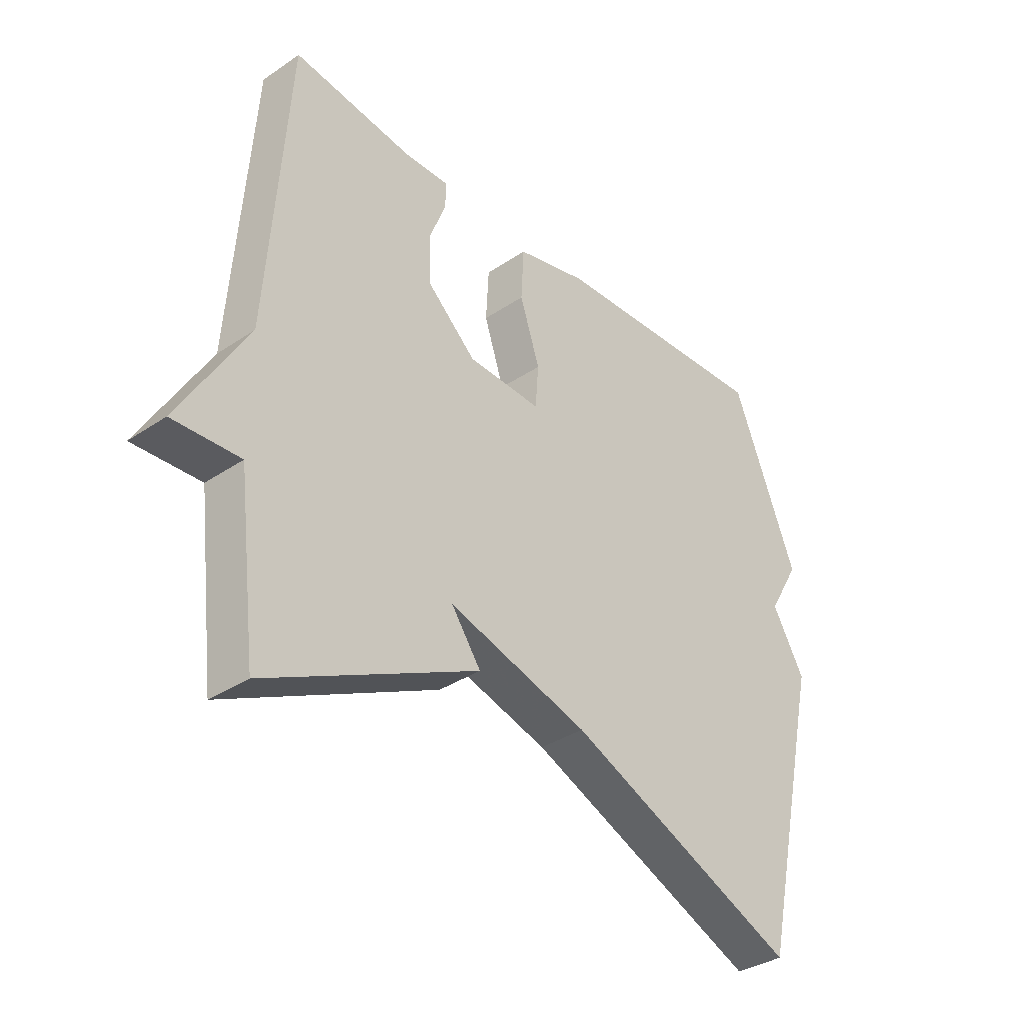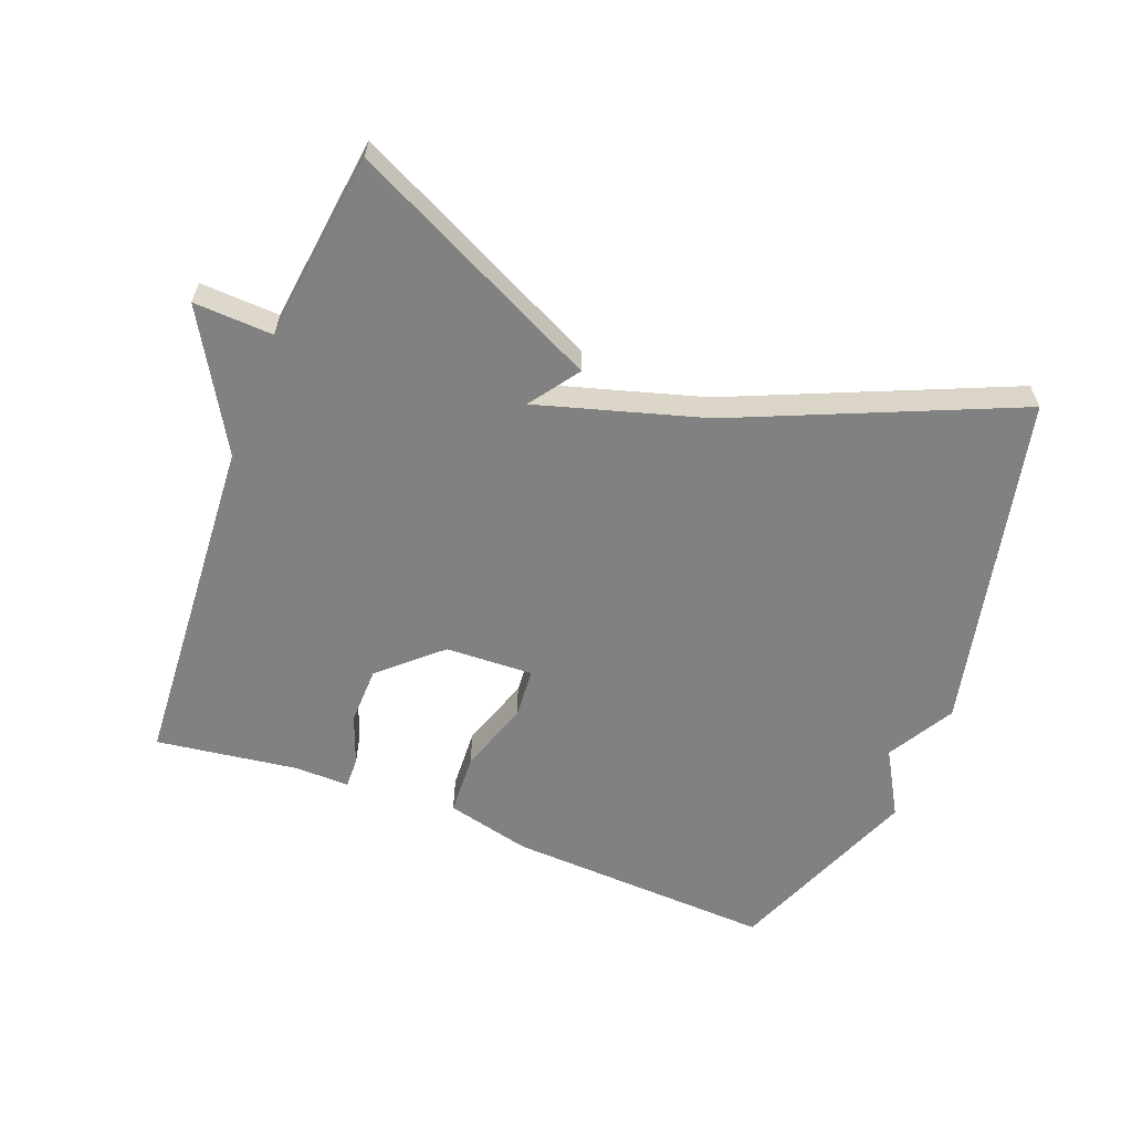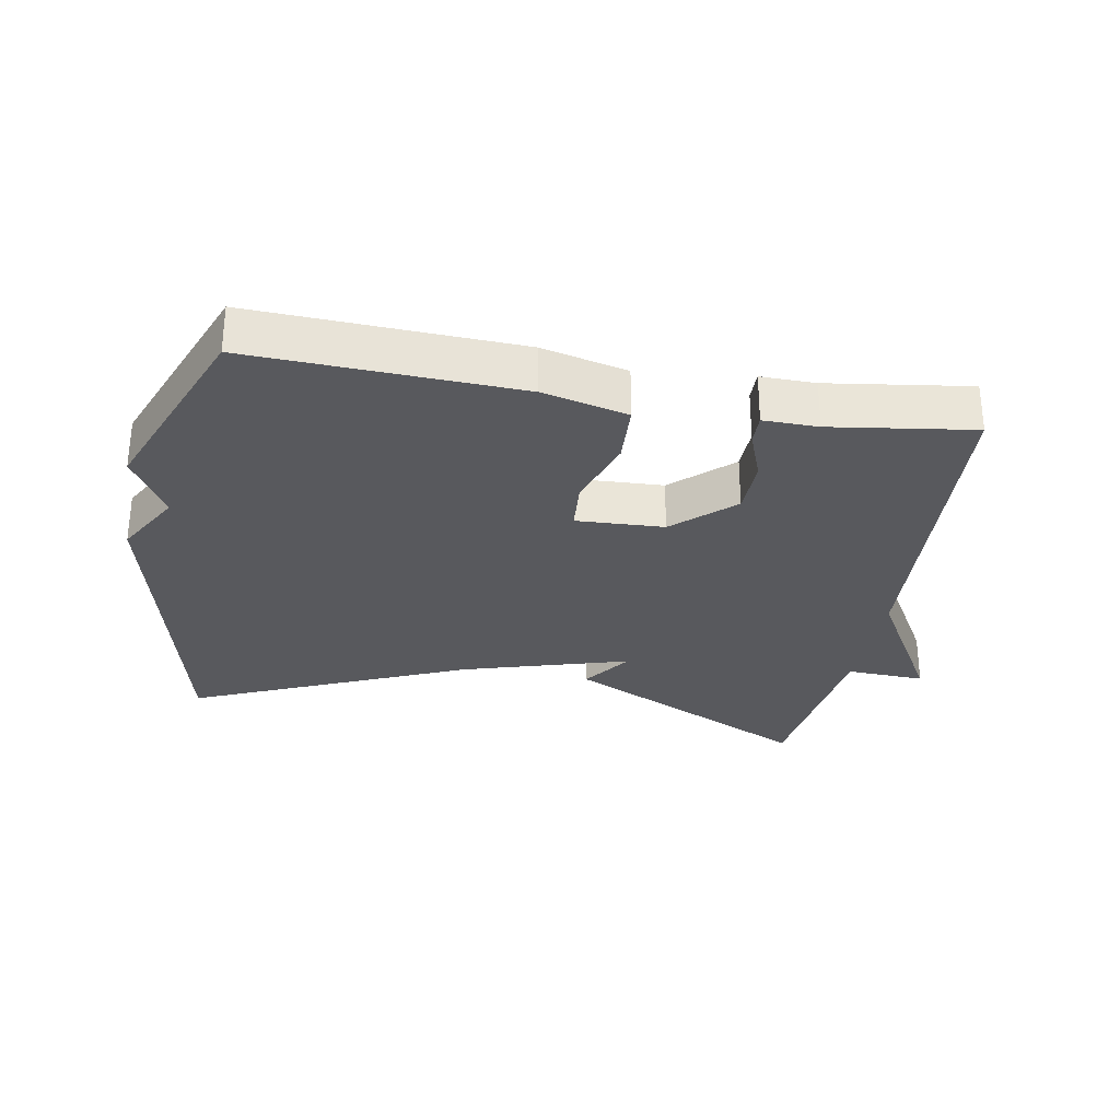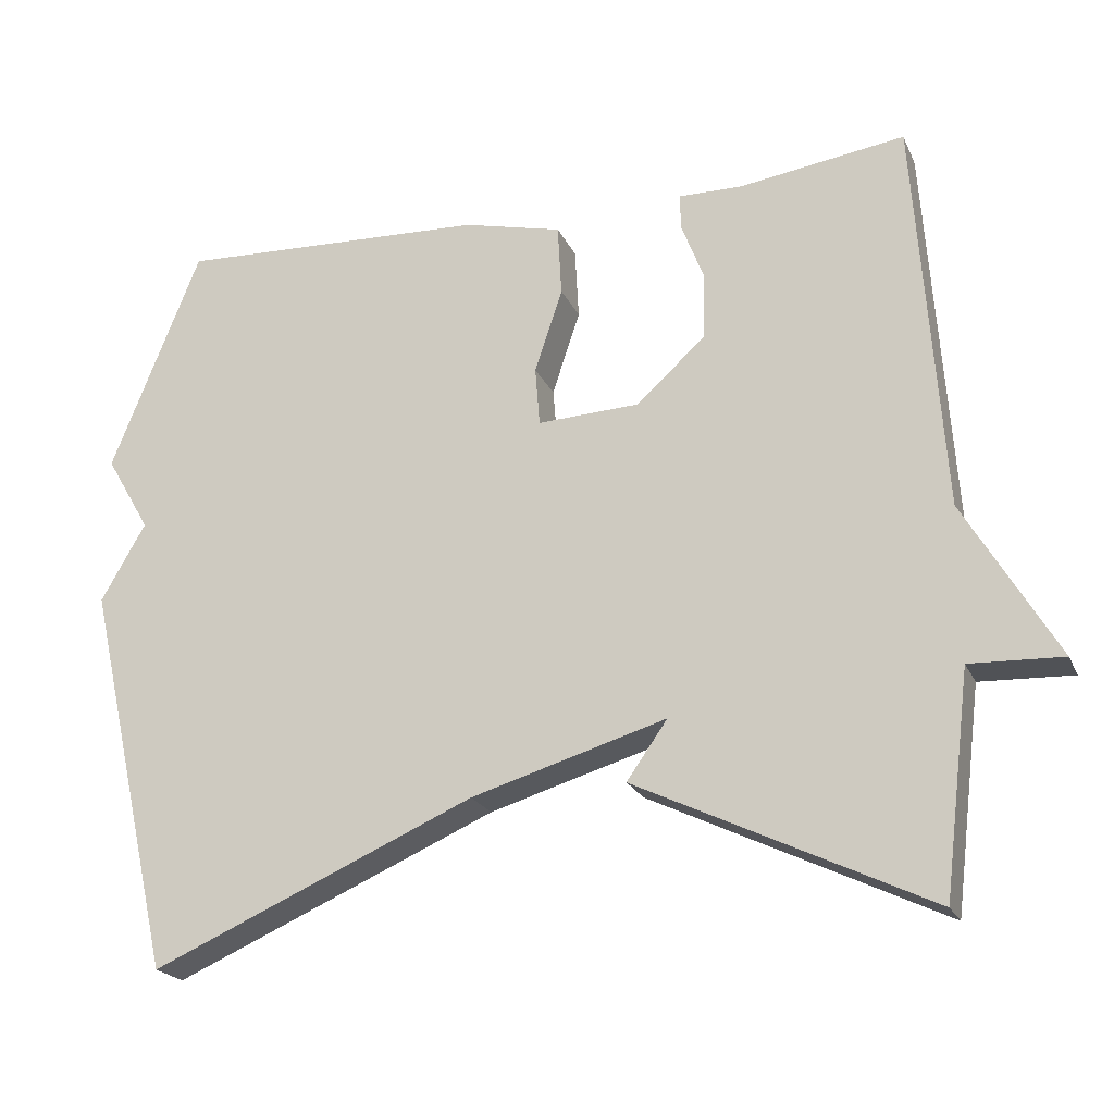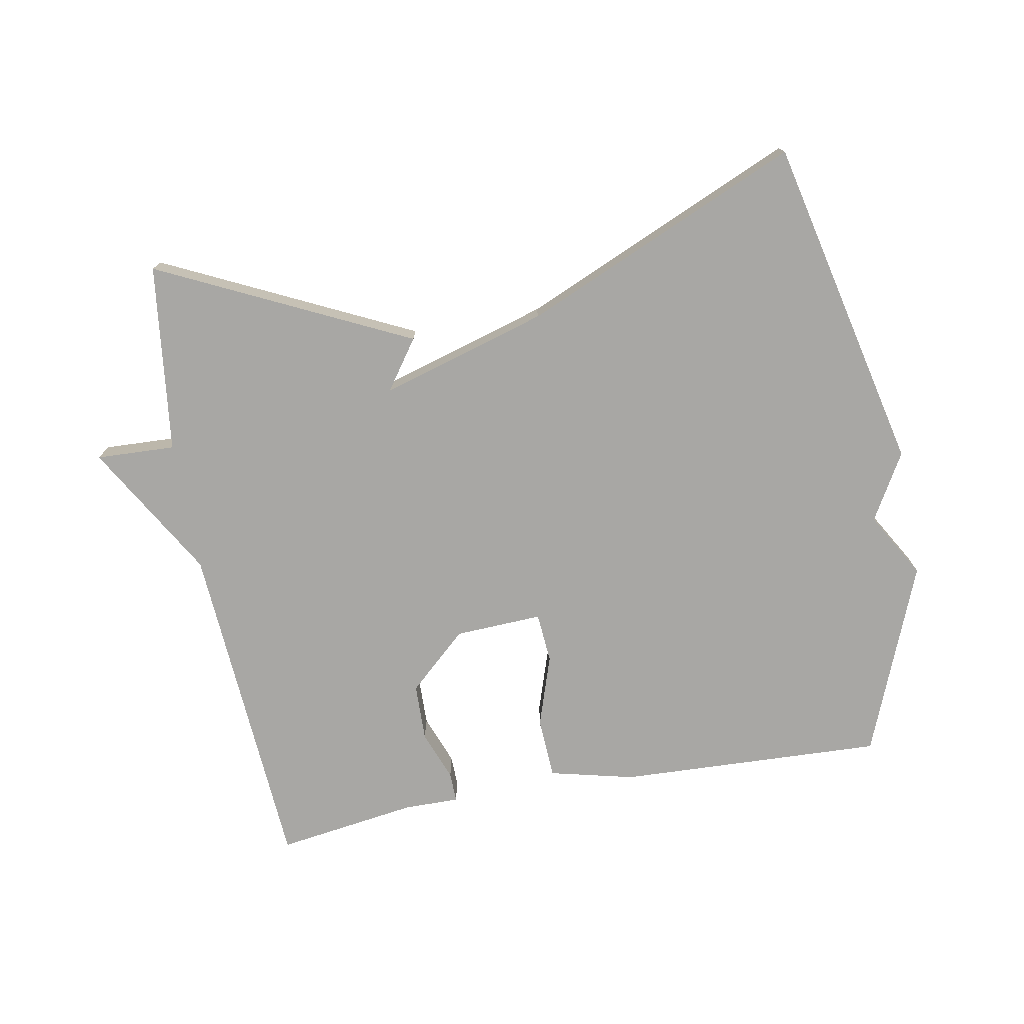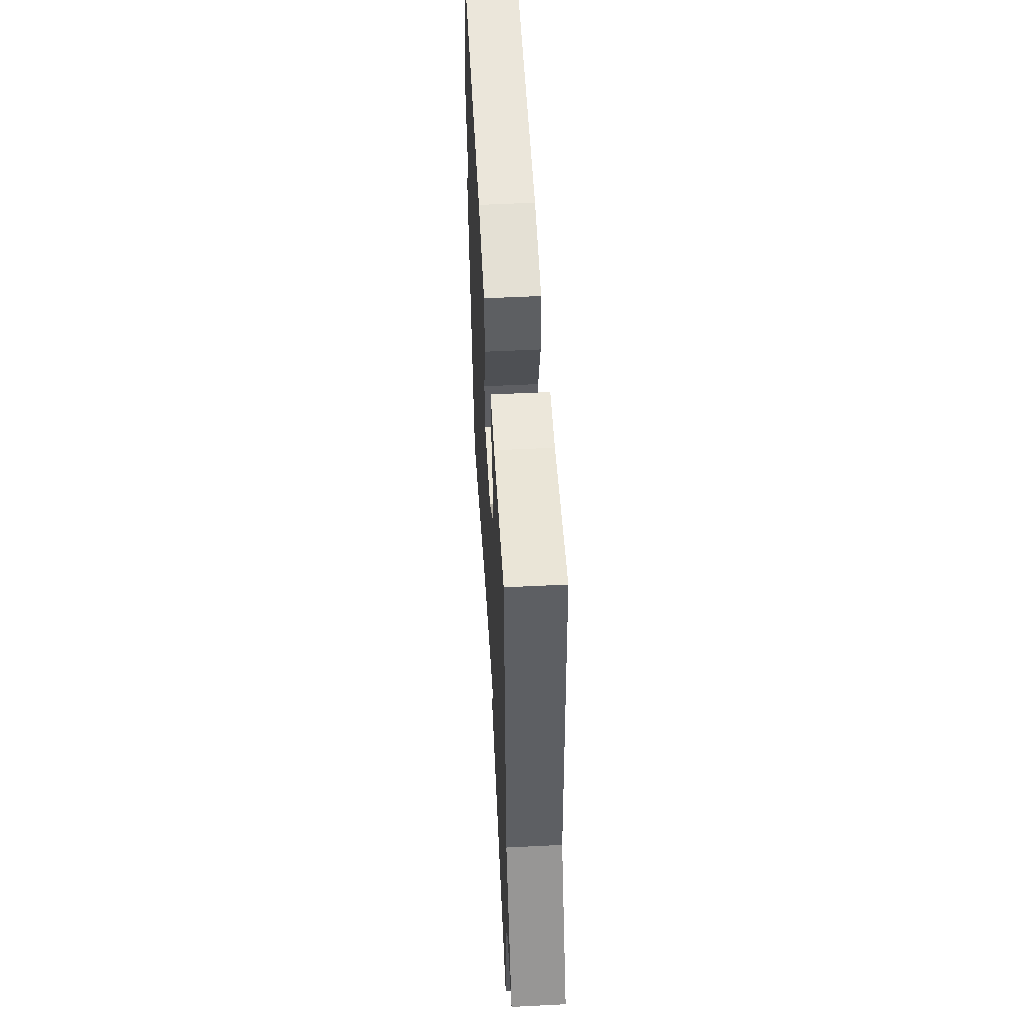
<metadata>
{"format":"obj","ext":"obj","renderer":"f3d","projection":"perspective","resolution":1024,"background":"white","views":[{"elev":-35.4,"azim":131.7,"up":"+Z"},{"elev":-60.4,"azim":158.7,"up":"+Y"},{"elev":-29.8,"azim":-10.2,"up":"+Y"},{"elev":-21.5,"azim":19.4,"up":"+Z"},{"elev":-74.6,"azim":-169.6,"up":"+Y"},{"elev":52.8,"azim":86.9,"up":"+Z"}]}
</metadata>
<code>
v -0.5 0.07 0.5
v -0.096 0.07 0.483
v 0.033 0.07 0.452
v 0.038 0.07 0.359
v 0.002 0.07 0.25
v 0.008 0.07 0.174
v 0.141 0.07 0.18
v 0.23 0.07 0.261
v 0.232 0.07 0.348
v 0.203 0.07 0.424
v 0.202 0.07 0.47
v 0.285 0.07 0.469
v 0.5 0.07 0.5
v 0.535 0.07 -0.014
v 0.655 0.07 -0.219
v 0.535 0.07 -0.214
v 0.5 0.07 -0.5
v 0.12 0.07 -0.317
v 0.173 0.07 -0.242
v -0.08 0.07 -0.317
v -0.5 0.07 -0.5
v -0.616 0.07 0.008
v -0.558 0.07 0.109
v -0.616 0.07 0.208
v -0.5 0 0.5
v -0.096 0 0.483
v 0.033 0 0.452
v 0.038 0 0.359
v 0.002 0 0.25
v 0.008 0 0.174
v 0.141 0 0.18
v 0.23 0 0.261
v 0.232 0 0.348
v 0.203 0 0.424
v 0.202 0 0.47
v 0.285 0 0.469
v 0.5 0 0.5
v 0.535 0 -0.014
v 0.655 0 -0.219
v 0.535 0 -0.214
v 0.5 0 -0.5
v 0.12 0 -0.317
v 0.173 0 -0.242
v -0.08 0 -0.317
v -0.5 0 -0.5
v -0.616 0 0.008
v -0.558 0 0.109
v -0.616 0 0.208
f 3 4 5
f 2 3 5
f 1 2 5
f 24 1 5
f 23 24 5
f 23 5 6
f 22 23 6
f 21 22 6
f 20 21 6
f 19 20 6 7
f 16 17 18 19
f 16 19 7 8
f 16 8 9
f 15 16 9
f 14 15 9
f 14 9 10
f 13 14 10
f 12 13 10
f 10 11 12
f 29 28 27
f 29 27 26
f 29 26 25
f 29 25 48
f 29 48 47
f 30 29 47
f 30 47 46
f 30 46 45
f 30 45 44
f 31 30 44 43
f 43 42 41 40
f 32 31 43 40
f 33 32 40
f 33 40 39
f 33 39 38
f 34 33 38
f 34 38 37
f 34 37 36
f 36 35 34
f 1 25 26 2
f 2 26 27 3
f 3 27 28 4
f 4 28 29 5
f 5 29 30 6
f 6 30 31 7
f 7 31 32 8
f 8 32 33 9
f 9 33 34 10
f 10 34 35 11
f 11 35 36 12
f 12 36 37 13
f 13 37 38 14
f 14 38 39 15
f 15 39 40 16
f 16 40 41 17
f 17 41 42 18
f 18 42 43 19
f 19 43 44 20
f 20 44 45 21
f 21 45 46 22
f 22 46 47 23
f 23 47 48 24
f 24 48 25 1

</code>
